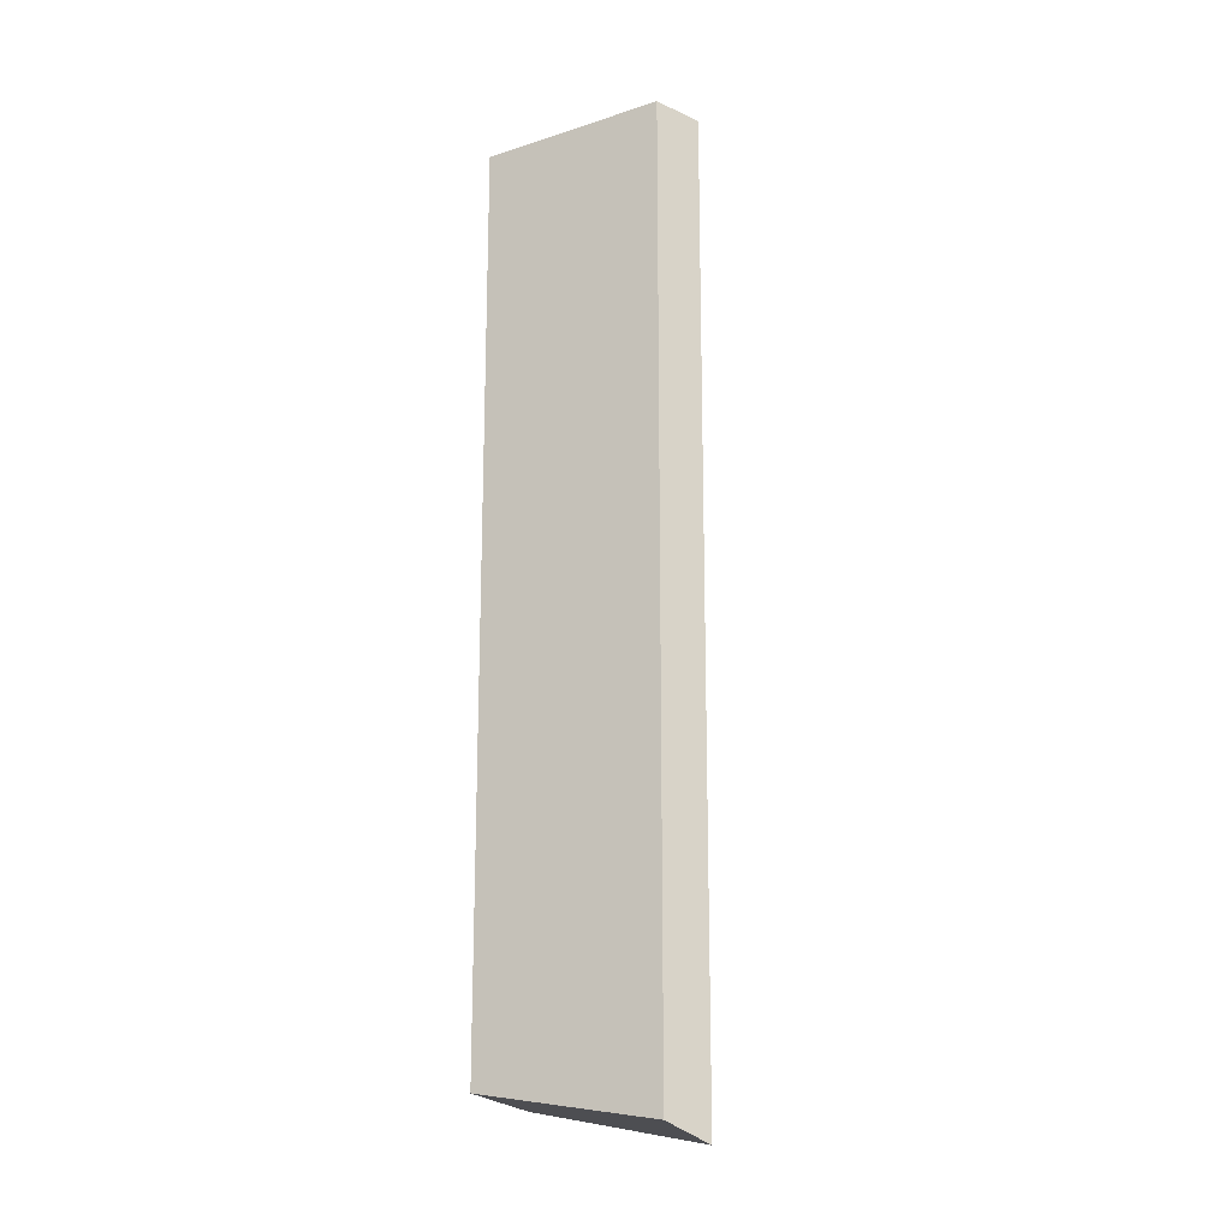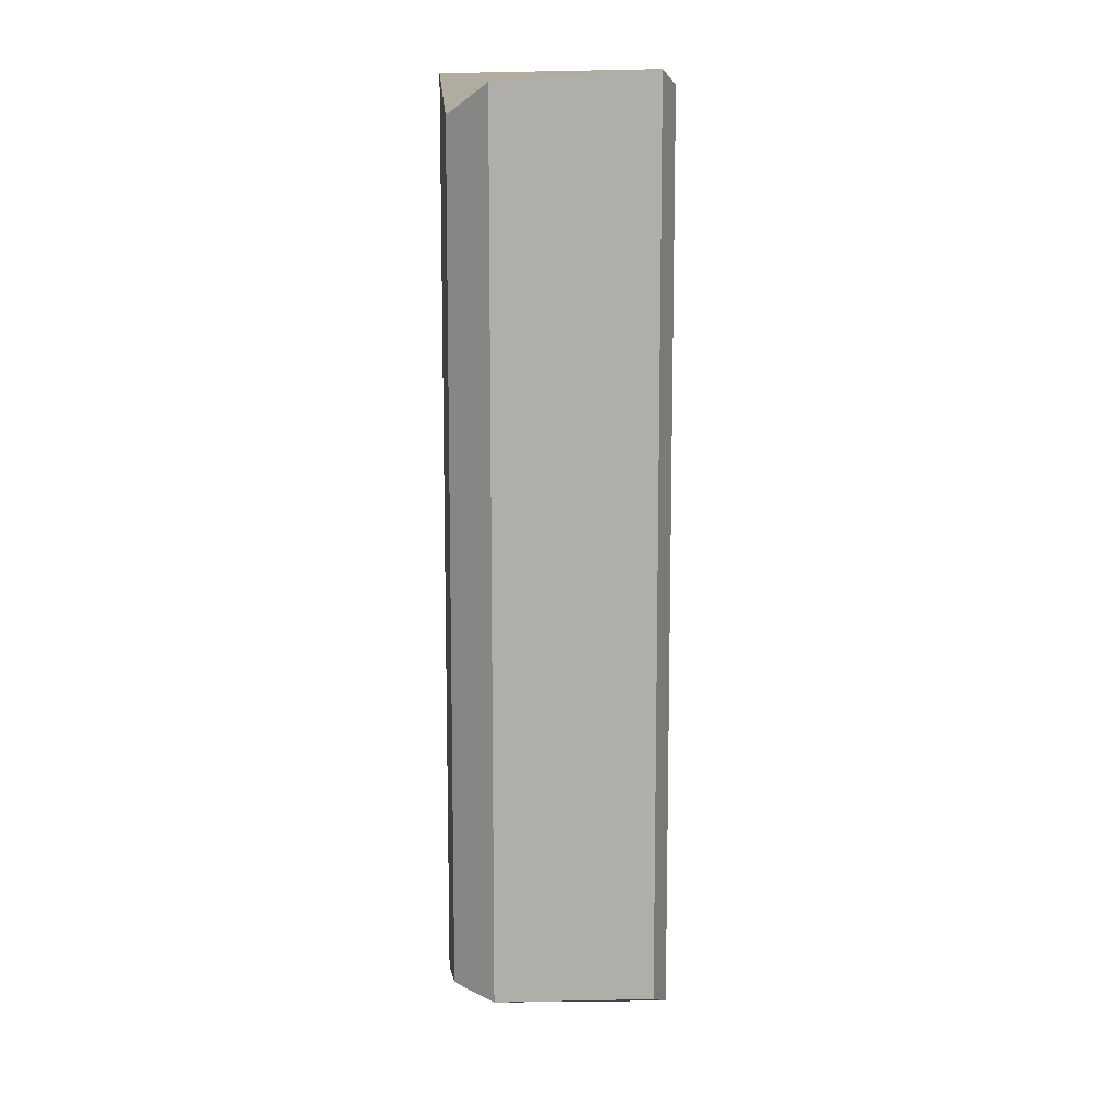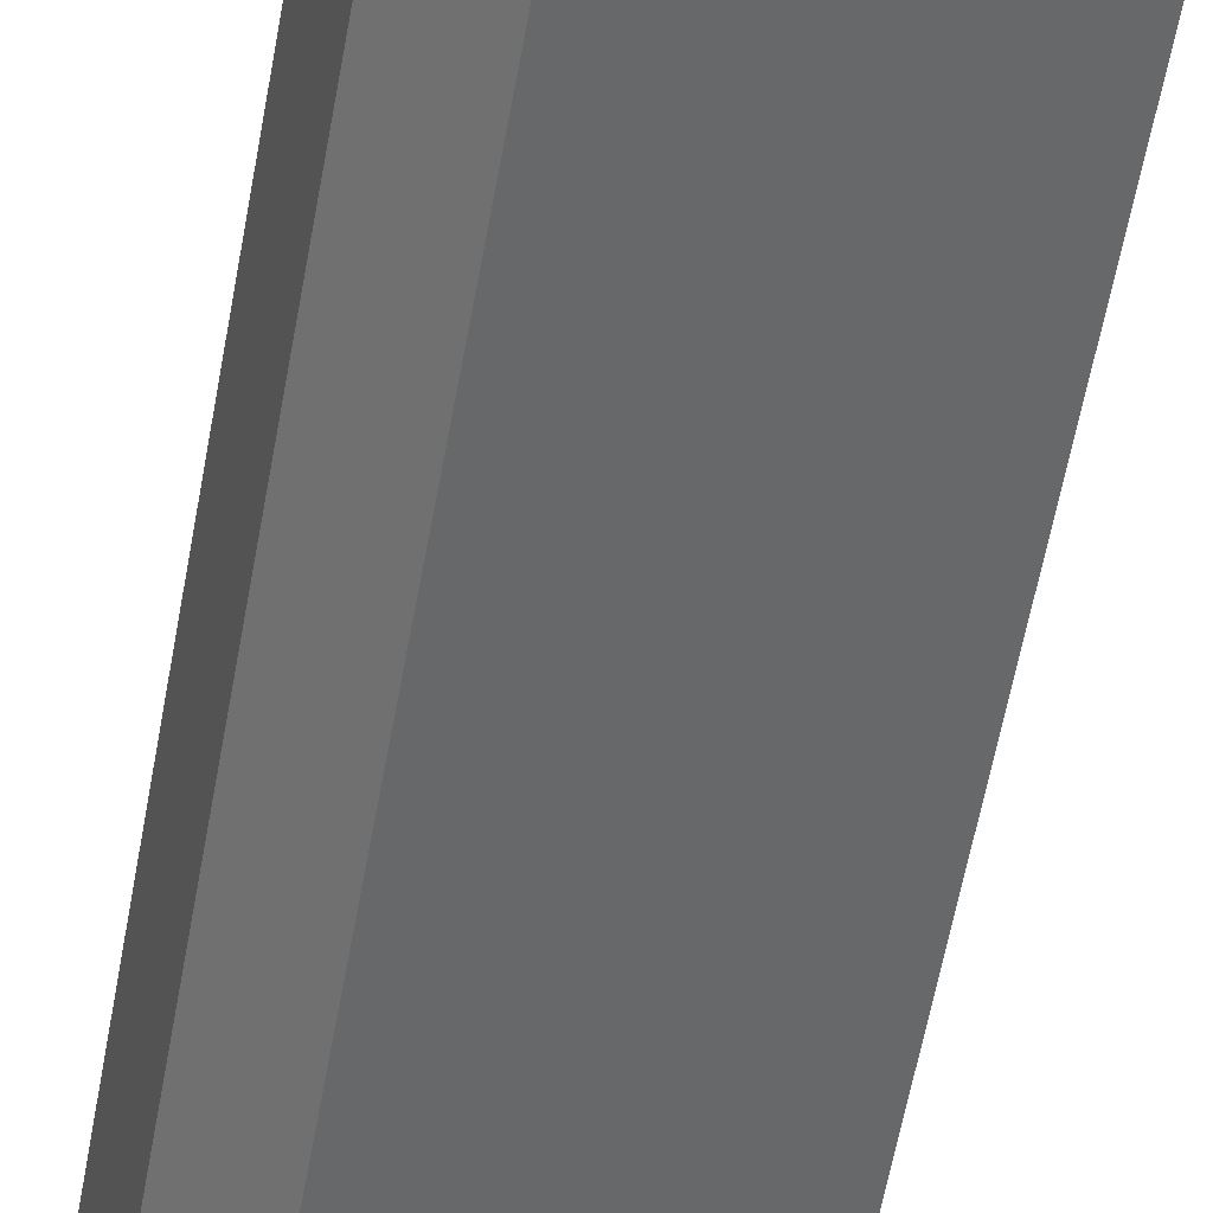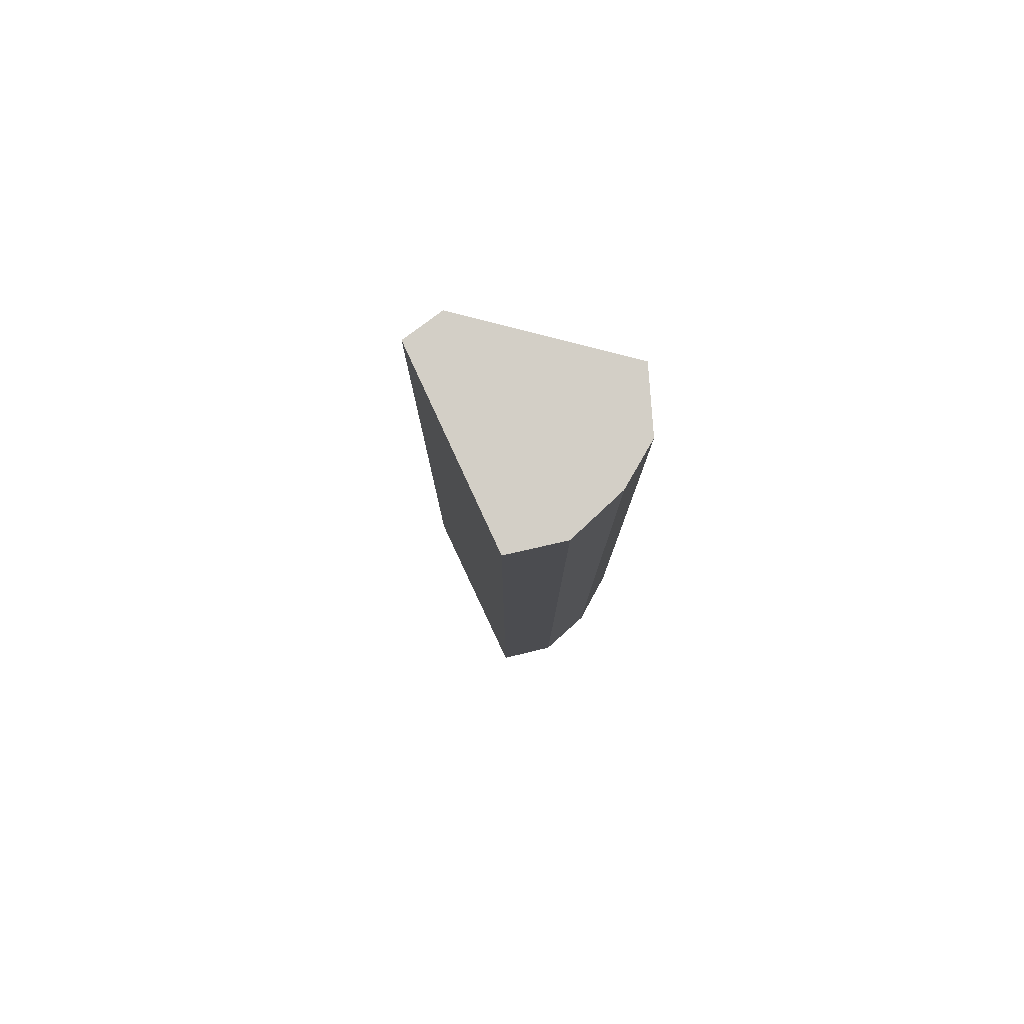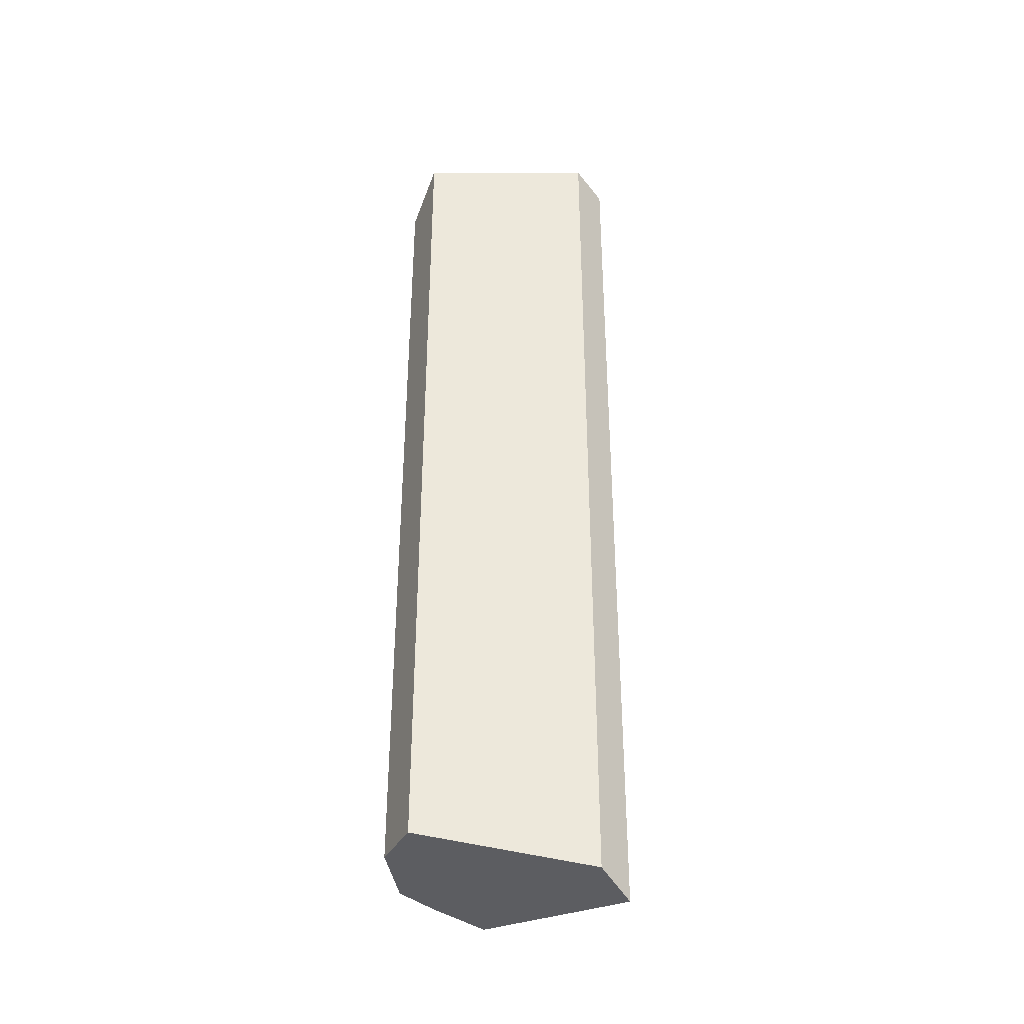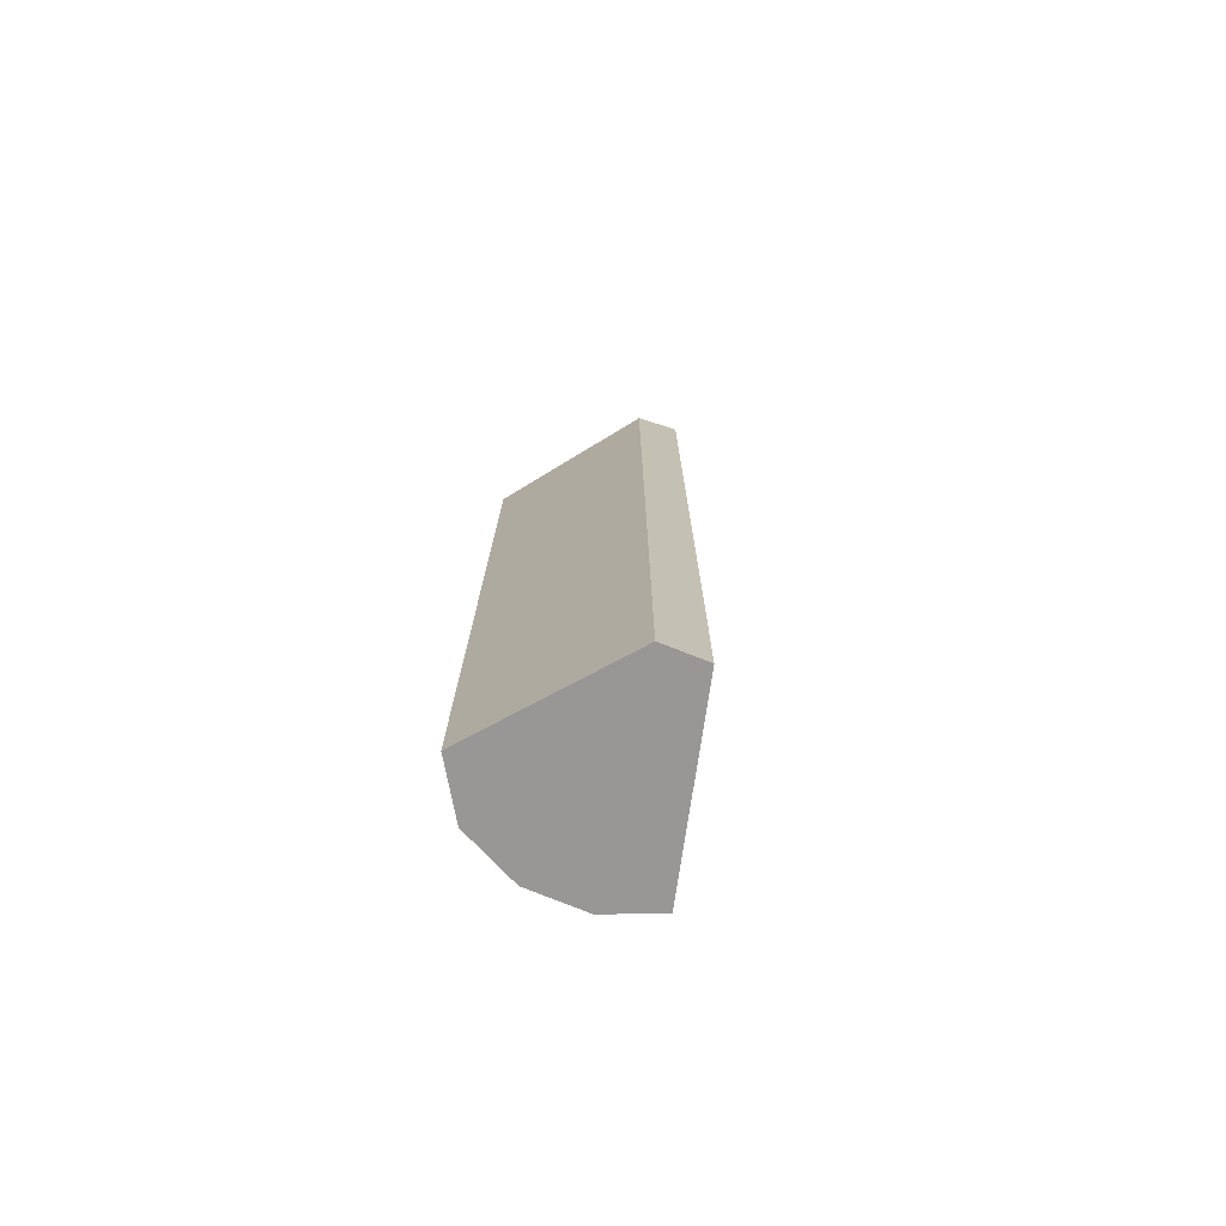
<metadata>
{"format":"obj","ext":"obj","renderer":"f3d","projection":"perspective","resolution":1024,"background":"white","views":[{"elev":-18.0,"azim":45.9,"up":"+Y"},{"elev":10.7,"azim":-2.8,"up":"+Y"},{"elev":-55.3,"azim":-9.8,"up":"+Z"},{"elev":79.9,"azim":-145.9,"up":"+Y"},{"elev":-37.4,"azim":16.5,"up":"+Y"},{"elev":-75.2,"azim":51.4,"up":"+Y"}]}
</metadata>
<code>
o B_Buche02_Cylinder.014
v 5.799 -0.1789 13.41
v 5.799 0.3521 13.41
v 5.79 -0.1683 13.44
v 5.79 0.3591 13.44
v 5.696 -0.1526 13.47
v 5.696 0.3501 13.47
v 5.674 -0.1512 13.45
v 5.674 0.3344 13.45
v 5.671 -0.1561 13.41
v 5.671 0.3579 13.41
v 5.679 -0.1518 13.38
v 5.679 0.3526 13.38
v 5.701 -0.1567 13.36
v 5.701 0.3512 13.36
f 1 2 4 3
f 1 3 5 7 9 11 13
f 5 6 8 7
f 7 8 10 9
f 9 10 12 11
f 11 12 14 13
f 4 2 14 12 10 8 6
f 3 4 6 5
f 1 13 14 2

</code>
